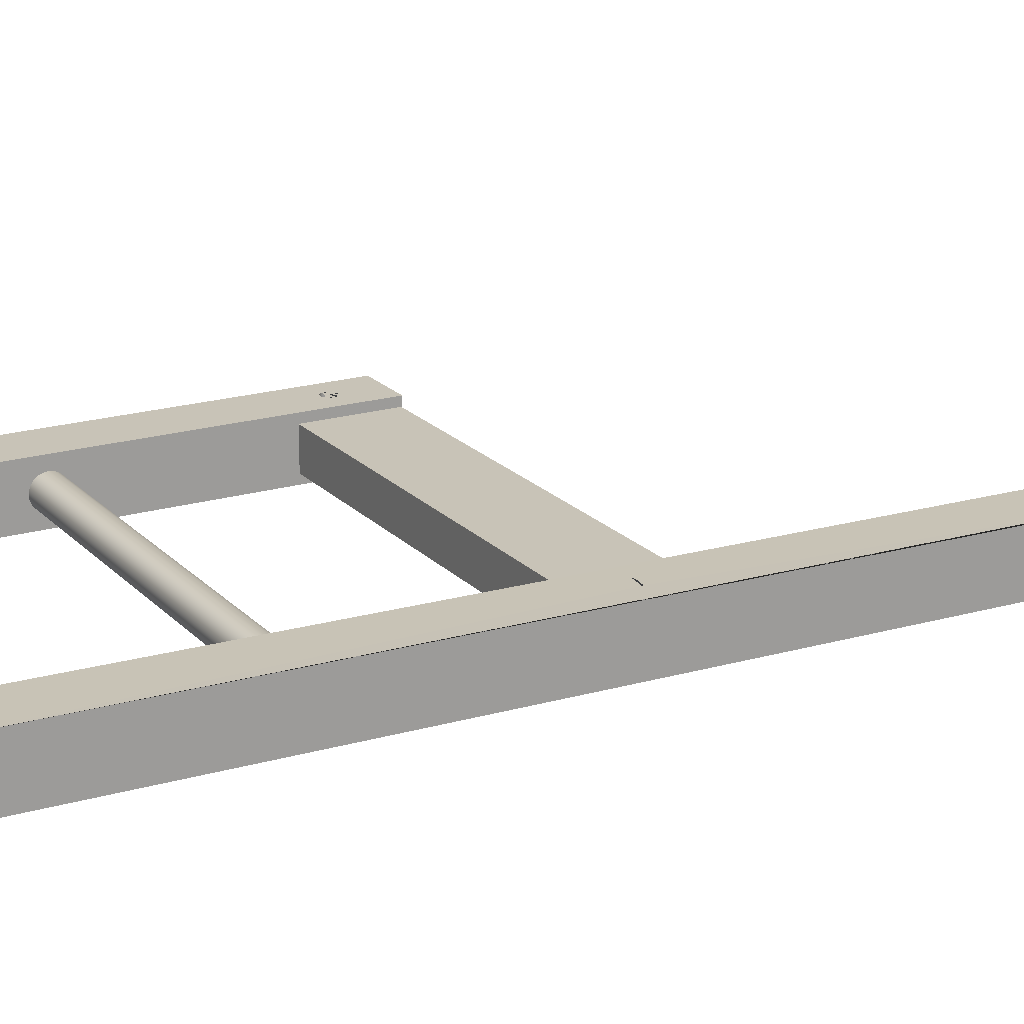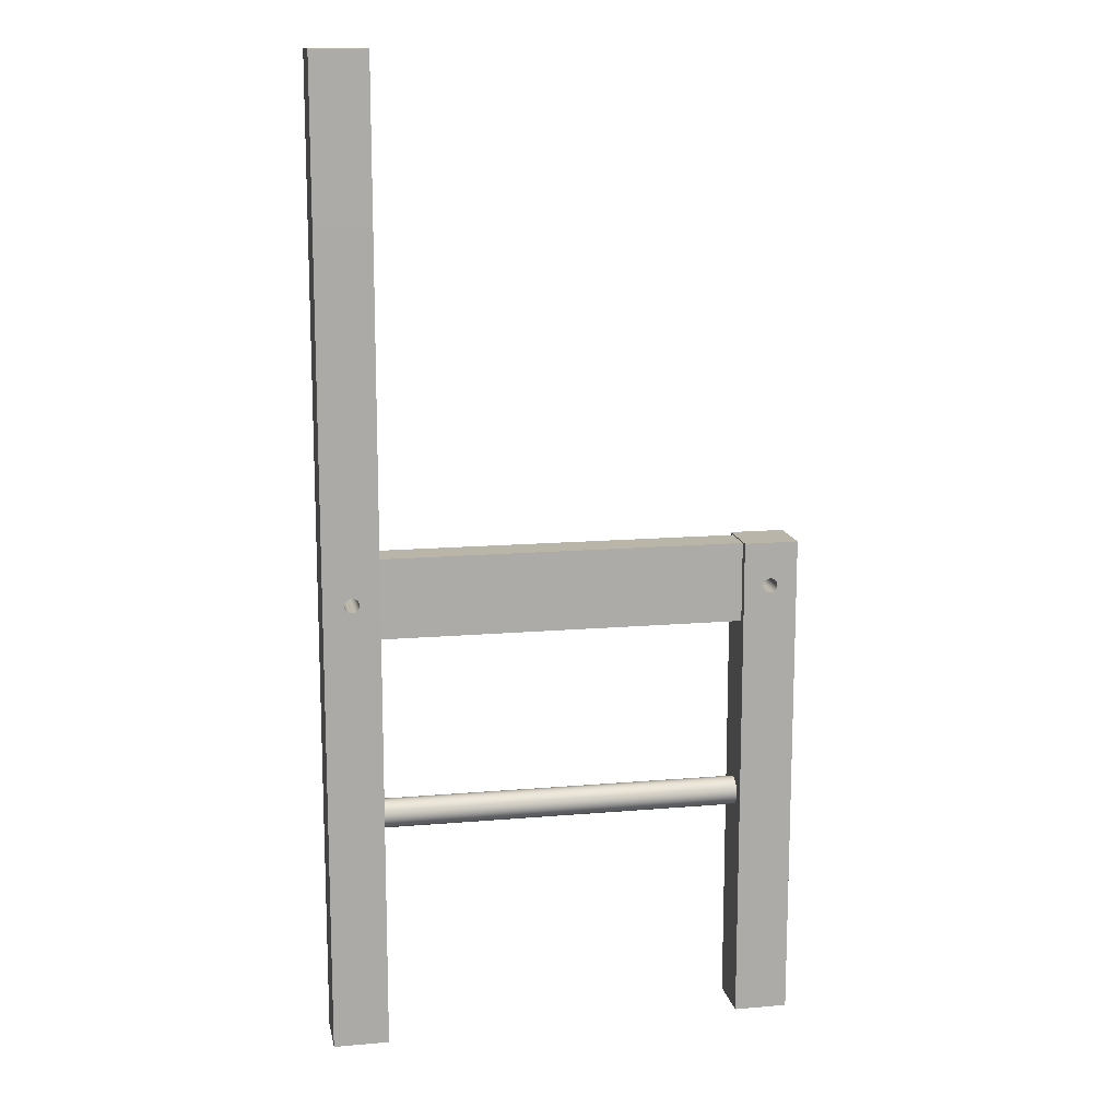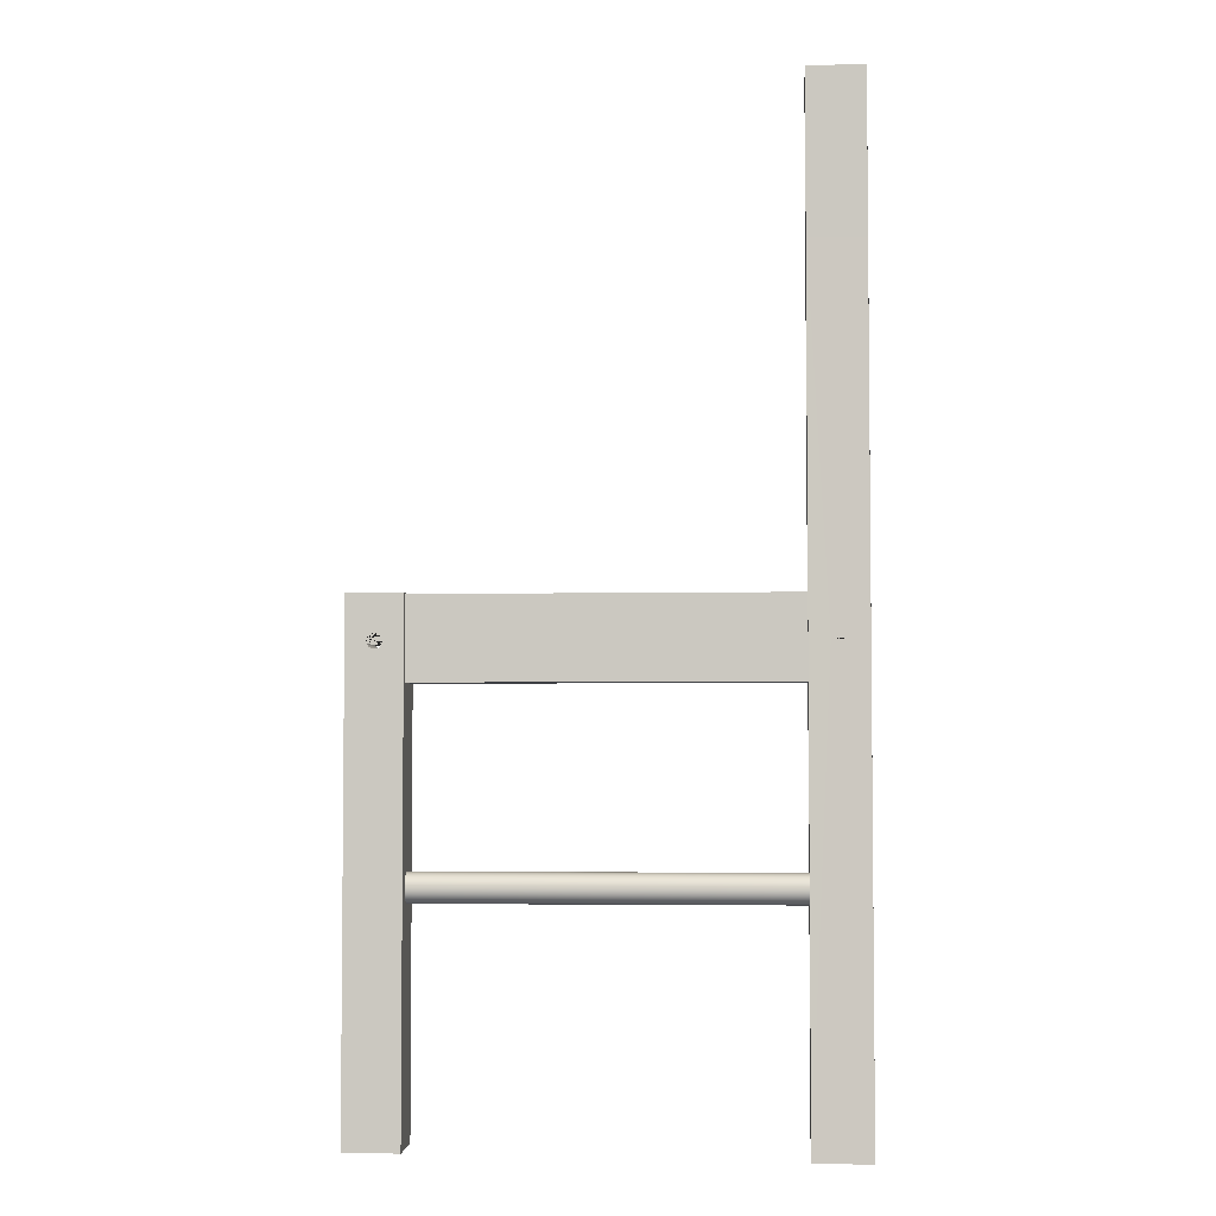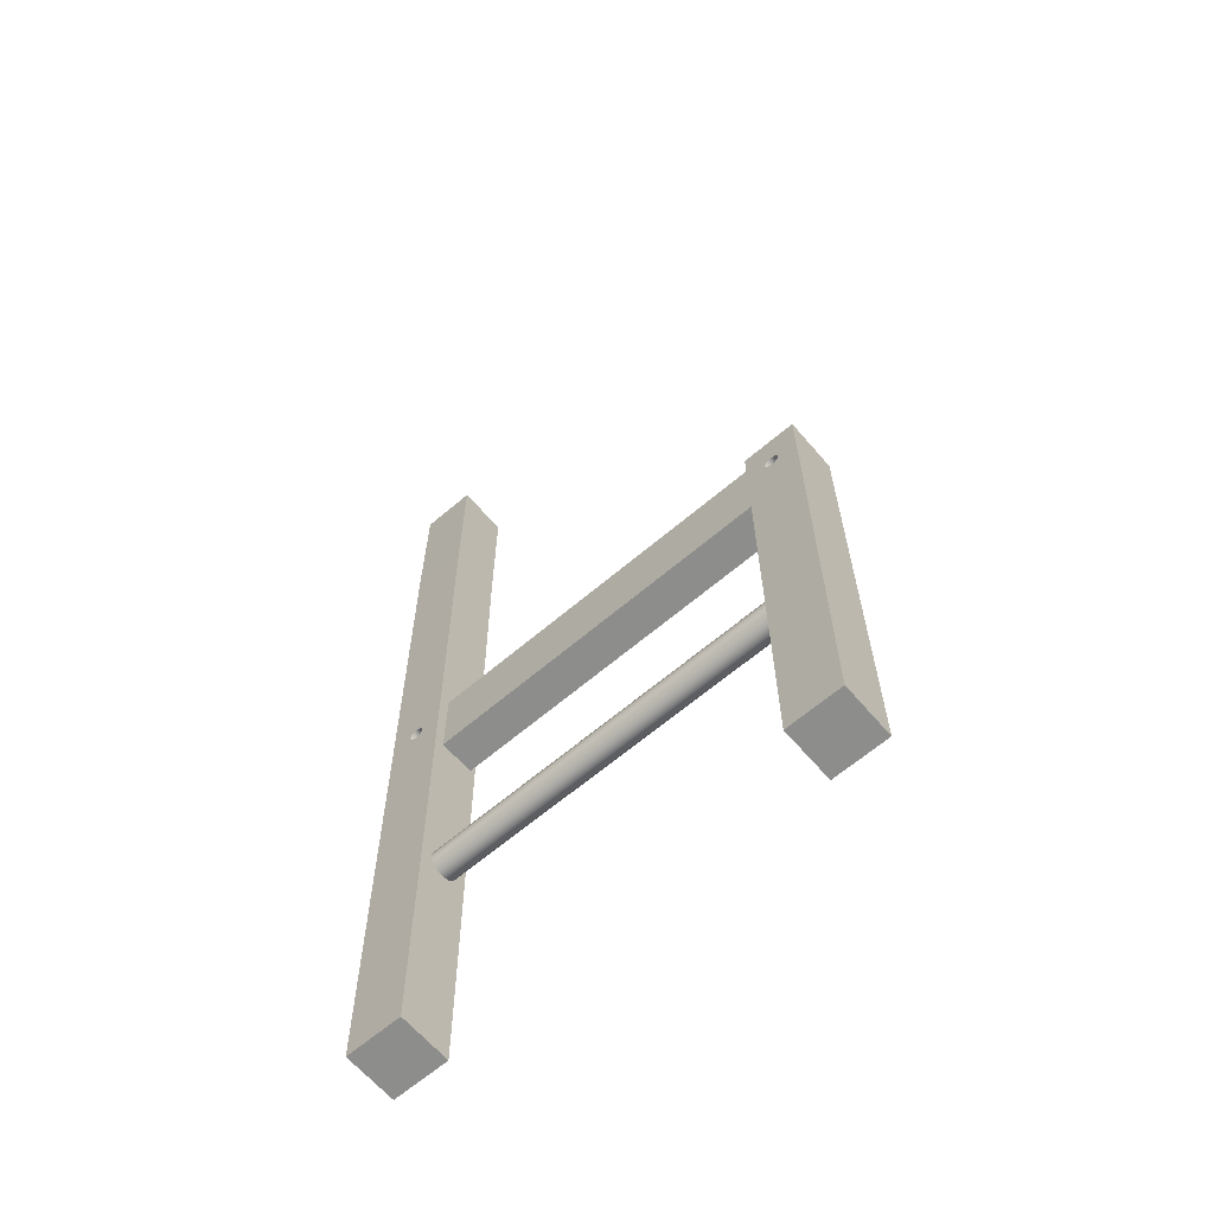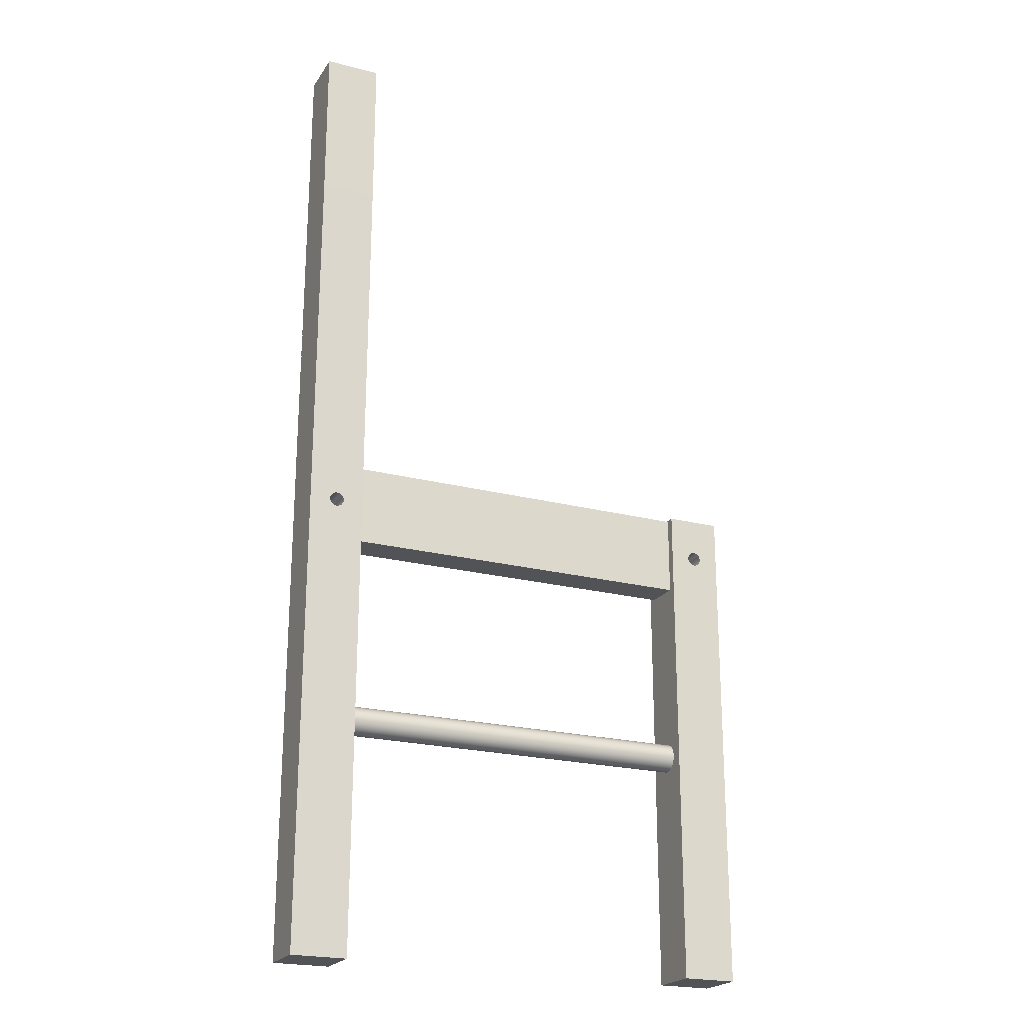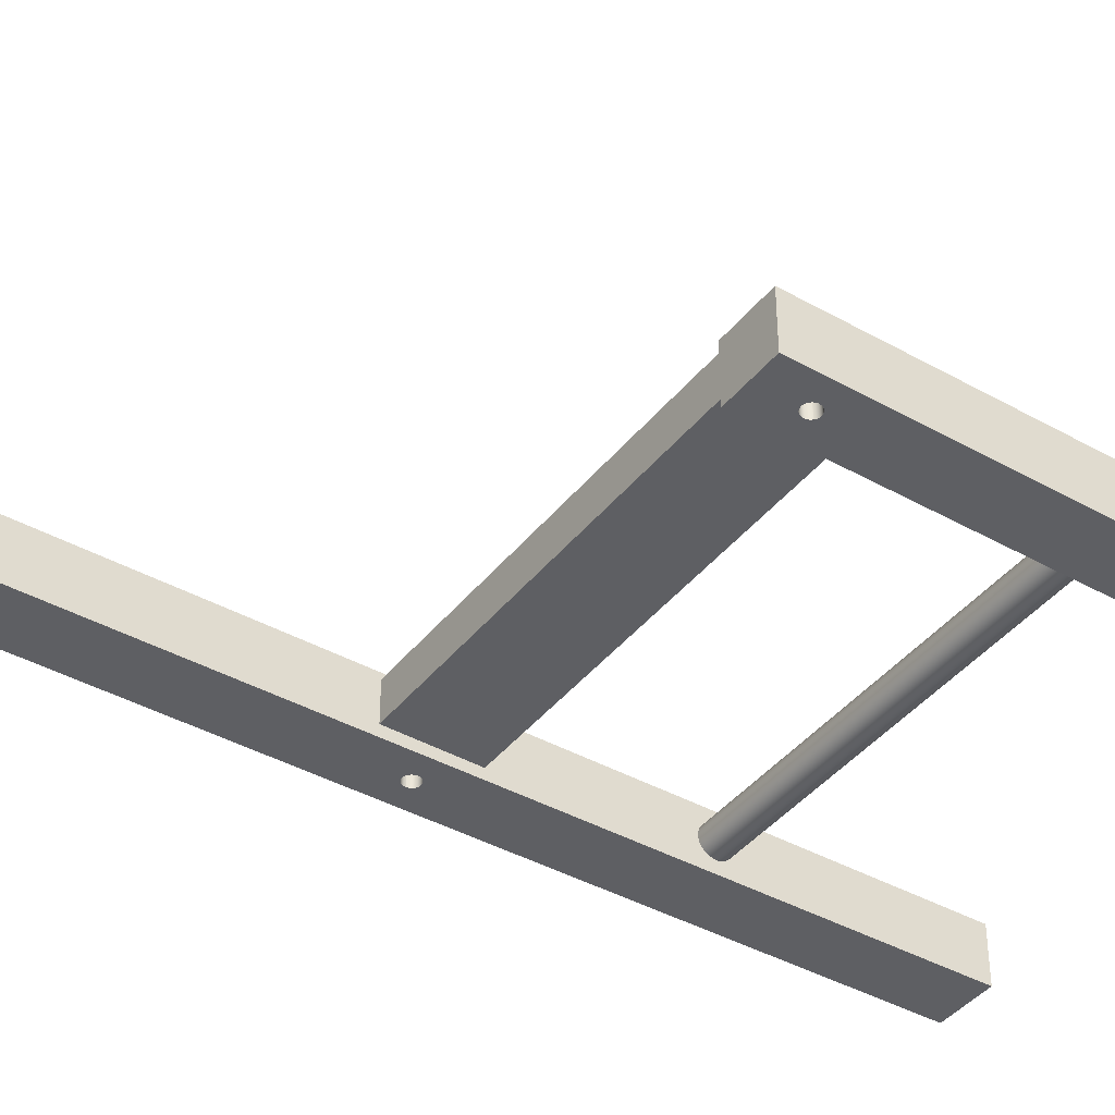
<metadata>
{"format":"obj","ext":"obj","renderer":"f3d","projection":"perspective","resolution":1024,"background":"white","views":[{"elev":19.6,"azim":60.8,"up":"+Z"},{"elev":13.7,"azim":169.0,"up":"+Y"},{"elev":-3.8,"azim":4.3,"up":"+Y"},{"elev":-64.5,"azim":-139.4,"up":"+Y"},{"elev":-21.9,"azim":155.6,"up":"+Y"},{"elev":-41.0,"azim":-124.6,"up":"+Z"}]}
</metadata>
<code>
g Mesh1 Group1 Model
v 133.9 451.8 -23.47
v 103.2 451.8 -23.47
v 103.2 538.8 -23.47
v 133.9 538.8 -23.47
f 1 2 3 4
v 118.5 256.9 -21.82
f 1 5 2
v 119.5 256.7 -21.82
f 1 6 5
v 120.5 256.3 -21.82
f 1 7 6
v 121.2 255.6 -21.81
f 1 8 7
v 121.8 254.7 -21.8
f 1 9 8
v 122.2 253.7 -21.8
f 1 10 9
v 122.2 252.7 -21.79
f 1 11 10
v 133.9 0 -19.65
f 12 11 1
v 122.1 251.7 -21.78
f 11 12 13
v 121.6 250.7 -21.77
f 13 12 14
v 120.9 249.9 -21.76
f 14 12 15
v 120 249.3 -21.76
f 15 12 16
v 119.1 249 -21.76
f 16 12 17
v 118 248.9 -21.76
f 17 12 18
v 117 249.1 -21.76
f 12 19 18
v 116.1 249.6 -21.76
f 12 20 19
v 115.3 250.3 -21.77
f 12 21 20
v 114.7 251.1 -21.77
f 12 22 21
v 114.3 252.1 -21.78
f 12 23 22
v 103.2 0 -19.65
f 24 23 12
v 114.3 253.2 -21.79
f 23 24 25
f 25 24 2
v 103.2 0 9.062
v 103.2 451.8 5.248
v 103.2 538.8 5.248
f 24 26 27 28 3 2
v 133.9 0 9.062
f 24 12 29 26
v 133.9 538.8 5.248
v 133.9 451.8 5.248
f 29 12 1 4 30 31
f 28 30 4 3
f 27 31 30 28
v 122.2 252.9 6.902
v 114.3 253.4 6.898
v 114.5 254.4 6.889
v 114.9 255.4 6.881
v 115.6 256.1 6.875
v 116.5 256.7 6.87
v 117.4 257.1 6.867
v 118.5 257.2 6.866
v 119.5 257 6.868
v 120.5 256.5 6.872
v 121.2 255.8 6.878
v 121.8 255 6.885
v 122.2 254 6.893
f 32 31 27 33 34 35 36 37 38 39 40 41 42 43 44
f 31 32 29
v 122.1 251.9 6.911
v 121.6 251 6.919
v 120.9 250.2 6.925
v 120 249.6 6.93
v 119.1 249.2 6.933
v 118 249.2 6.934
v 117 249.4 6.932
v 116.1 249.8 6.928
v 115.3 250.5 6.922
v 114.7 251.4 6.915
v 114.3 252.4 6.907
f 33 26 29 32 45 46 47 48 49 50 51 52 53 54 55
f 27 26 33
f 45 32 11 13
f 32 44 10 11
f 44 43 9 10
f 43 42 8 9
f 42 41 7 8
f 41 40 6 7
f 40 39 5 6
v 117.4 256.8 -21.82
f 39 38 56 5
v 116.5 256.5 -21.82
f 38 37 57 56
v 115.6 255.9 -21.81
f 37 36 58 57
v 114.9 255.1 -21.81
f 36 35 59 58
v 114.5 254.2 -21.8
f 35 34 60 59
f 34 33 25 60
f 33 55 23 25
f 55 54 22 23
f 54 53 21 22
f 53 52 20 21
f 52 51 19 20
f 51 50 18 19
f 50 49 17 18
f 49 48 16 17
f 48 47 15 16
f 47 46 14 15
f 46 45 13 14
f 25 2 60
f 60 2 59
f 59 2 58
f 58 2 57
f 57 2 56
f 56 2 5
g Mesh2 Group1 Model
v -96.84 232.2 3.762
v -96.84 276.2 3.762
v -96.84 276.2 -16.24
v -96.84 232.2 -16.24
f 61 62 63 64
v 106.2 232.2 3.762
v 106.2 276.2 3.762
f 62 61 65 66
v 106.2 232.2 -16.24
f 61 64 67 65
v 106.2 276.2 -16.24
f 64 63 68 67
f 63 62 66 68
f 66 65 67 68
g Mesh3 Group1 Model
v -114.7 251.3 8.292
v -114.5 250.8 8.292
v -114.5 250.8 -20.74
v -114.7 251.3 -20.74
f 69 70 71 72
v -114.9 251.5 8.292
f 73 70 69
v -115.8 252.8 8.292
f 74 70 73
v -125.9 2.165 8.292
f 74 75 70
v -125.9 276.7 8.292
f 75 74 76
v -116.2 254.3 8.292
f 76 74 77
v -114.9 251.8 8.292
v -114.9 252.9 8.292
v -114.7 253.9 8.292
v -114.3 254.8 8.292
v -113.6 255.6 8.292
v -112.7 256.2 8.292
v -111.8 256.5 8.292
v -110.7 256.6 8.292
v -109.7 256.4 8.292
v -108.7 256 8.292
v -108 255.3 8.292
v -107.4 254.4 8.292
v -107 253.4 8.292
v -107 252.4 8.292
v -107.2 251.4 8.292
v -107.6 250.4 8.292
v -108.2 249.8 8.292
v -107.8 249.9 8.292
v -106.5 250.7 8.292
v -105.4 251.9 8.292
v -104.7 253.3 8.292
v -104.3 254.8 8.292
v -104.4 256.4 8.292
v -104.9 257.8 8.292
v -105.7 259.2 8.292
v -106.9 260.2 8.292
v -108.2 261 8.292
v -109.8 261.3 8.292
v -111.3 261.2 8.292
v -112.8 260.8 8.292
v -114.2 259.9 8.292
v -115.2 258.8 8.292
v -115.9 257.4 8.292
v -116.3 255.9 8.292
f 73 69 78 79 80 81 82 83 84 85 86 87 88 89 90 91 92 93 94 95 96 97 98 99 100 101 102 103 104 105 106 107 108 109 110 111 77 74
v -114.9 251.8 -20.74
f 78 69 72 112
v -125.9 276.7 -20.74
f 72 113 112
f 71 113 72
v -96.22 2.165 -20.74
f 114 113 71
v -125.9 2.165 -20.74
f 113 114 115
v -96.22 2.165 8.292
f 115 114 116 75
v -96.22 129.3 1.599
f 117 116 114
v -96.22 276.7 8.292
f 116 117 118
v -96.22 131.4 1.626
f 118 117 119
v 117.8 129.3 1.599
v 117.8 131.4 1.626
f 119 117 120 121
v -96.22 127.3 1.033
v 117.8 127.3 1.033
f 117 122 123 120
f 117 114 122
v -96.22 125.5 -0.03338
f 122 114 124
v -96.22 124 -1.529
f 124 114 125
v -96.22 123 -3.35
f 125 114 126
v -96.22 122.5 -5.374
f 126 114 127
v -96.22 122.5 -7.462
f 127 114 128
v -96.22 123.1 -9.473
f 128 114 129
v -96.22 124.2 -11.27
f 129 114 130
v -96.22 125.7 -12.73
f 130 114 131
v -96.22 127.5 -13.75
f 131 114 132
v -96.22 129.5 -14.26
f 132 114 133
v -96.22 276.7 -20.74
f 134 133 114
v -96.22 131.6 -14.24
f 134 135 133
v -96.22 133.6 -13.67
f 134 136 135
v -96.22 135.4 -12.6
f 134 137 136
v -96.22 136.9 -11.11
f 134 138 137
v -96.22 137.9 -9.287
f 134 139 138
v -96.22 138.4 -7.263
f 134 140 139
v -96.22 138.4 -5.175
f 134 141 140
v -96.22 137.8 -3.164
f 134 142 141
v -96.22 136.7 -1.369
f 134 143 142
v -96.22 135.2 0.08896
f 134 144 143
v -96.22 133.4 1.11
f 134 145 144
f 134 119 145
f 119 134 118
f 134 113 76 118
v -110.7 256.6 -20.74
f 134 146 113
v -109.7 256.4 -20.74
f 134 147 146
v -108.7 256 -20.74
f 134 148 147
v -108 255.3 -20.74
f 134 149 148
v -107.4 254.4 -20.74
f 134 150 149
v -107 253.4 -20.74
f 134 151 150
v -107 252.4 -20.74
f 134 152 151
v -107.2 251.4 -20.74
f 134 153 152
f 114 153 134
v -107.6 250.4 -20.74
f 153 114 154
v -108.2 249.8 -20.74
f 154 114 155
v -108.3 249.6 -20.74
f 155 114 156
v -109.2 249 -20.74
f 156 114 157
v -110.2 248.7 -20.74
f 157 114 158
v -111.2 248.6 -20.74
f 158 114 159
v -112.2 248.8 -20.74
f 114 160 159
v -113.2 249.3 -20.74
f 114 161 160
v -114 250 -20.74
f 114 162 161
f 114 71 162
v -114 250 8.292
f 70 163 162 71
f 70 75 163
v -113.2 249.3 8.292
f 163 75 164
v -112.2 248.8 8.292
f 164 75 165
v -111.2 248.6 8.292
f 165 75 166
v -110.2 248.7 8.292
f 75 167 166
v -109.2 249 8.292
f 75 168 167
f 75 95 168
f 75 96 95
f 75 97 96
f 75 98 97
f 75 118 98
f 118 75 116
f 98 118 99
f 99 118 100
f 100 118 101
f 101 118 102
f 102 118 103
f 103 118 104
f 104 118 105
f 76 105 118
f 76 106 105
f 76 107 106
f 76 108 107
f 76 109 108
f 76 110 109
f 76 111 110
f 76 77 111
v -108.3 249.6 8.292
f 168 95 169
f 169 95 94
f 169 94 155 156
f 94 93 154 155
f 93 92 153 154
f 92 91 152 153
f 91 90 151 152
f 90 89 150 151
f 89 88 149 150
f 88 87 148 149
f 87 86 147 148
f 86 85 146 147
v -111.8 256.5 -20.74
f 85 84 170 146
v -112.7 256.2 -20.74
f 84 83 171 170
v -113.6 255.6 -20.74
f 83 82 172 171
v -114.3 254.8 -20.74
f 82 81 173 172
v -114.7 253.9 -20.74
f 81 80 174 173
v -114.9 252.9 -20.74
f 80 79 175 174
f 79 78 112 175
f 112 113 175
f 175 113 174
f 174 113 173
f 173 113 172
f 172 113 171
f 171 113 170
f 170 113 146
f 168 169 156 157
f 167 168 157 158
f 166 167 158 159
f 165 166 159 160
f 164 165 160 161
f 163 164 161 162
f 115 75 76 113
v 117.8 133.4 1.11
f 145 119 121 176
v 117.8 138.4 -5.175
v 117.8 137.8 -3.164
v 117.8 136.7 -1.369
v 117.8 135.2 0.08896
v 117.8 125.5 -0.03338
v 117.8 124 -1.529
v 117.8 123 -3.35
v 117.8 122.5 -5.374
v 117.8 122.5 -7.462
v 117.8 123.1 -9.473
v 117.8 124.2 -11.27
v 117.8 125.7 -12.73
v 117.8 127.5 -13.75
v 117.8 129.5 -14.26
v 117.8 131.6 -14.24
v 117.8 133.6 -13.67
v 117.8 135.4 -12.6
v 117.8 136.9 -11.11
v 117.8 137.9 -9.287
v 117.8 138.4 -7.263
f 177 178 179 180 176 121 120 123 181 182 183 184 185 186 187 188 189 190 191 192 193 194 195 196
f 141 142 178 177
f 142 143 179 178
f 143 144 180 179
f 144 145 176 180
f 140 141 177 196
f 139 140 196 195
f 138 139 195 194
f 137 138 194 193
f 136 137 193 192
f 135 136 192 191
f 133 135 191 190
f 132 133 190 189
f 131 132 189 188
f 130 131 188 187
f 129 130 187 186
f 128 129 186 185
f 127 128 185 184
f 126 127 184 183
f 125 126 183 182
f 124 125 182 181
f 122 124 181 123

</code>
